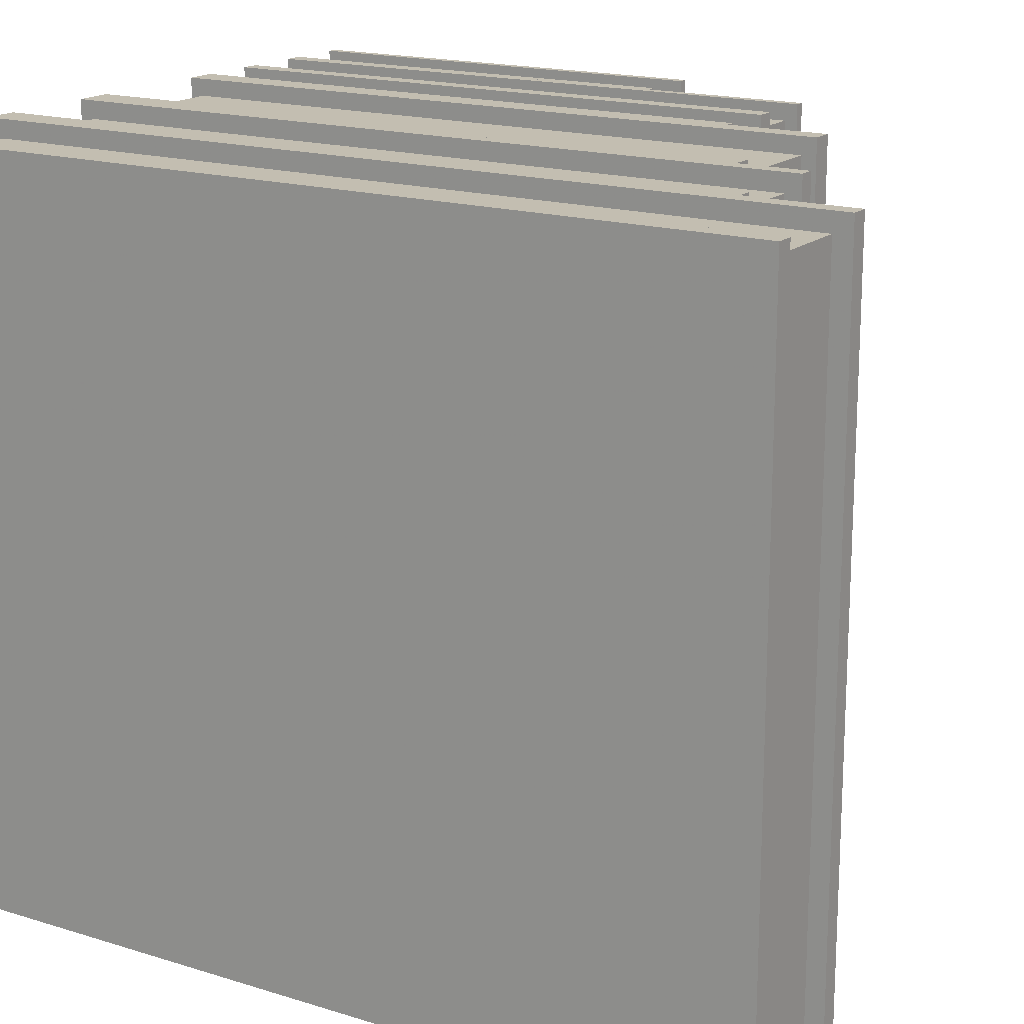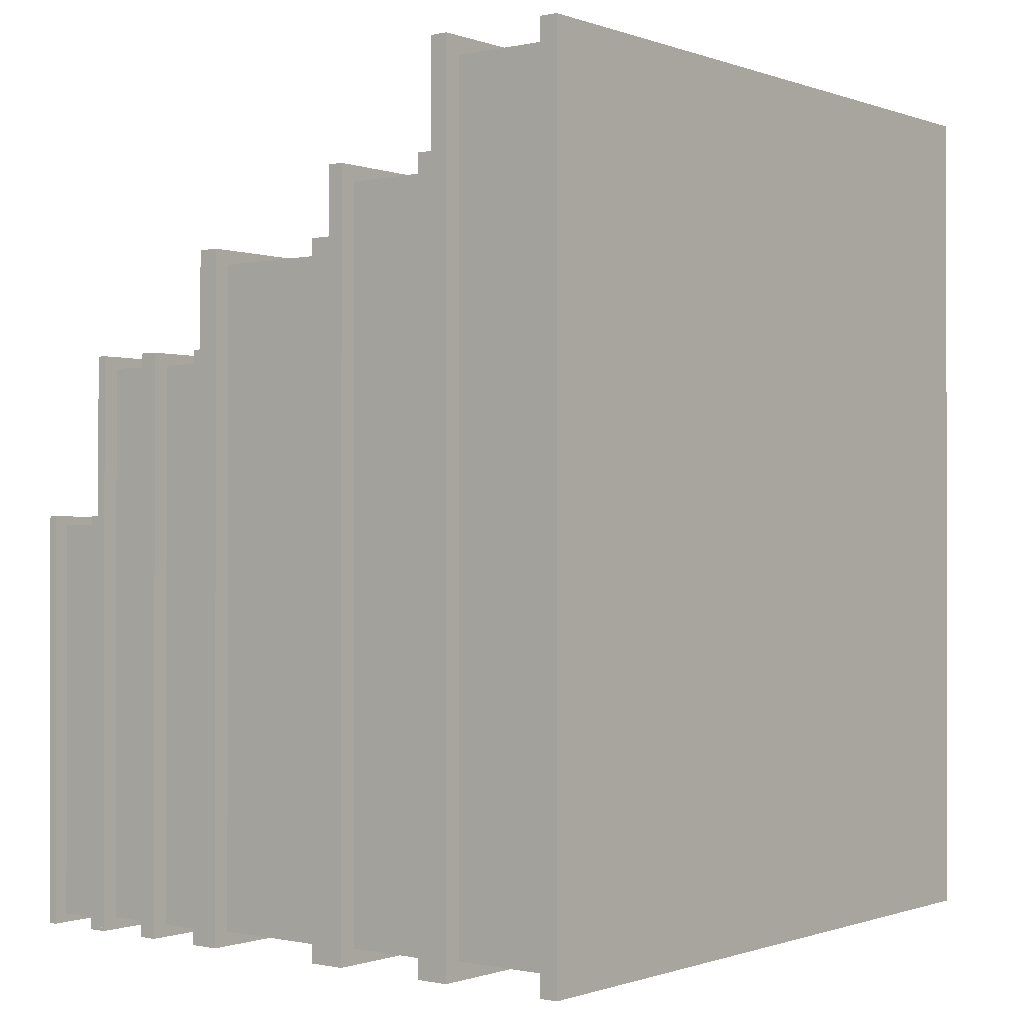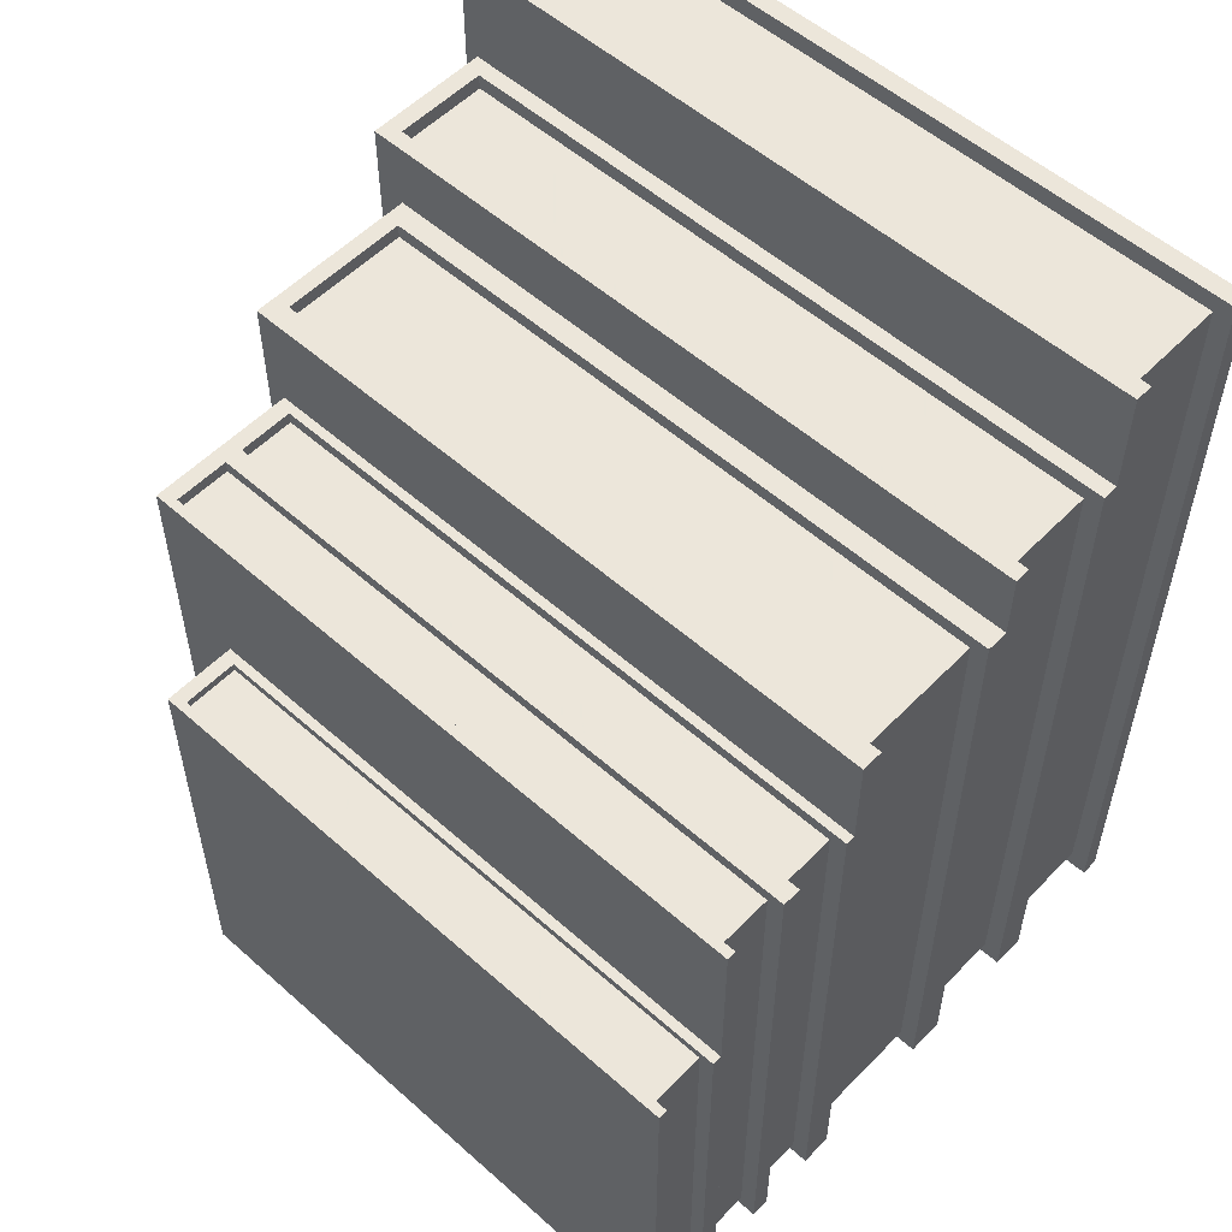
<metadata>
{"format":"obj","ext":"obj","renderer":"f3d","projection":"perspective","resolution":1024,"background":"white","views":[{"elev":17.2,"azim":-58.1,"up":"+Y"},{"elev":-0.6,"azim":-141.7,"up":"+Z"},{"elev":54.6,"azim":133.1,"up":"+Z"}]}
</metadata>
<code>
v 0.05067 0.007239 0.3402
v 0.007239 0.2823 0.3402
v 0.007239 0.007239 0.3402
v 0.05067 0.2823 0.3402
v 0.05067 0.2896 0.3402
v 0.05791 0.2896 0
v 0.05067 0.2896 0
v 0.05791 0.2896 0.3475
v 0.05067 0.2896 0.3475
v 0.007239 0.2823 0
v 0.007239 0.007239 0.007239
v 0.007239 0.007239 0
v 0.007239 0.2823 0.007239
v 0 0.2896 0.3475
v 0.007239 0.2896 0
v 0 0.2896 0
v 0.007239 0.2896 0.3402
v 0.007239 0.2896 0.3475
v 0.05067 0.2823 0.007239
v 0.05067 0.2823 0
v 0.007239 0.007239 0.3475
v 0.05067 0.007239 0.3475
v 0.05067 0.007239 0
v 0 0 0
v 0.05791 0 0
v 0.05067 0.007239 0.007239
v 0 0 0.3475
v 0.05791 0 0.3475
v 0.1024 0.01289 0.2984
v 0.06426 0.2825 0.2984
v 0.06426 0.01289 0.2984
v 0.1024 0.2825 0.2984
v 0.1024 0.2896 0.2984
v 0.1087 0.2896 0
v 0.1024 0.2896 0
v 0.1087 0.2896 0.3048
v 0.1024 0.2896 0.3048
v 0.06426 0.2825 0
v 0.06426 0.01289 0.00635
v 0.06426 0.01289 0
v 0.06426 0.2825 0.00635
v 0.05791 0.2896 0.3048
v 0.06426 0.2896 0
v 0.06426 0.2896 0.2984
v 0.06426 0.2896 0.3048
v 0.1024 0.2825 0.00635
v 0.1024 0.2825 0
v 0.06426 0.01289 0.3048
v 0.1024 0.01289 0.3048
v 0.1024 0.01289 0
v 0.05791 0.005791 0
v 0.1087 0.005791 0
v 0.1024 0.01289 0.00635
v 0.05791 0.005791 0.3048
v 0.1087 0.005791 0.3048
v 0.1698 0.02395 0.2716
v 0.1174 0.2828 0.2716
v 0.1174 0.02395 0.2716
v 0.1698 0.2828 0.2716
v 0.1698 0.2896 0.2716
v 0.1786 0.2896 0
v 0.1698 0.2896 0
v 0.1786 0.2896 0.2774
v 0.1698 0.2896 0.2774
v 0.1174 0.2828 0
v 0.1174 0.02395 0.005779
v 0.1174 0.02395 0
v 0.1174 0.2828 0.005779
v 0.1087 0.2896 0.2774
v 0.1174 0.2896 0
v 0.1174 0.2896 0.2716
v 0.1174 0.2896 0.2774
v 0.1698 0.2828 0.005779
v 0.1698 0.2828 0
v 0.1174 0.02395 0.2774
v 0.1698 0.02395 0.2774
v 0.1698 0.02395 0
v 0.1087 0.01714 0
v 0.1786 0.01714 0
v 0.1698 0.02395 0.005779
v 0.1087 0.01714 0.2774
v 0.1786 0.01714 0.2774
v 0.2049 0.03192 0.2328
v 0.1823 0.283 0.2328
v 0.1823 0.03192 0.2328
v 0.2049 0.283 0.2328
v 0.2049 0.2896 0.2328
v 0.2087 0.2896 0
v 0.2049 0.2896 0
v 0.2087 0.2896 0.2377
v 0.2049 0.2896 0.2377
v 0.1823 0.283 0
v 0.1823 0.03192 0.004953
v 0.1823 0.03192 0
v 0.1823 0.283 0.004953
v 0.1786 0.2896 0.2377
v 0.1823 0.2896 0
v 0.1823 0.2896 0.2328
v 0.1823 0.2896 0.2377
v 0.2049 0.283 0.004953
v 0.2049 0.283 0
v 0.1823 0.03192 0.2377
v 0.2049 0.03192 0.2377
v 0.2049 0.03192 0
v 0.1786 0.02531 0
v 0.2087 0.02531 0
v 0.2049 0.03192 0.004953
v 0.1786 0.02531 0.2377
v 0.2087 0.02531 0.2377
v 0.235 0.03192 0.2328
v 0.2124 0.283 0.2328
v 0.2124 0.03192 0.2328
v 0.235 0.283 0.2328
v 0.235 0.2896 0.2328
v 0.2388 0.2896 0
v 0.235 0.2896 0
v 0.2388 0.2896 0.2377
v 0.235 0.2896 0.2377
v 0.2124 0.283 0
v 0.2124 0.03192 0.004953
v 0.2124 0.03192 0
v 0.2124 0.283 0.004953
v 0.2124 0.2896 0
v 0.2124 0.2896 0.2328
v 0.2124 0.2896 0.2377
v 0.235 0.283 0.004953
v 0.235 0.283 0
v 0.2124 0.03192 0.2377
v 0.235 0.03192 0.2377
v 0.235 0.03192 0
v 0.2388 0.02531 0
v 0.235 0.03192 0.004953
v 0.2388 0.02531 0.2377
v 0.265 0.05806 0.168
v 0.2425 0.2836 0.168
v 0.2425 0.05806 0.168
v 0.265 0.2836 0.168
v 0.265 0.2896 0.168
v 0.2687 0.2896 0
v 0.265 0.2896 0
v 0.2687 0.2896 0.1716
v 0.265 0.2896 0.1716
v 0.2425 0.2836 0
v 0.2425 0.05806 0.003574
v 0.2425 0.05806 0
v 0.2425 0.2836 0.003574
v 0.2388 0.2896 0.1716
v 0.2425 0.2896 0
v 0.2425 0.2896 0.168
v 0.2425 0.2896 0.1716
v 0.265 0.2836 0.003574
v 0.265 0.2836 0
v 0.2425 0.05806 0.1716
v 0.265 0.05806 0.1716
v 0.265 0.05806 0
v 0.2388 0.05212 -0
v 0.2687 0.05212 0
v 0.265 0.05806 0.003574
v 0.2388 0.05212 0.1716
v 0.2687 0.05212 0.1716
f 1 2 3
f 3 2 1
f 3 2 1
f 2 1 4
f 2 1 4
f 2 1 4
f 5 6 7
f 5 6 7
f 5 6 7
f 6 5 8
f 6 5 8
f 6 5 8
f 8 5 9
f 8 5 9
f 8 5 9
f 10 11 12
f 10 11 12
f 10 11 12
f 11 10 13
f 11 10 13
f 11 10 13
f 14 15 16
f 14 15 16
f 14 15 16
f 15 14 17
f 15 14 17
f 15 14 17
f 17 14 18
f 17 14 18
f 17 14 18
f 5 19 4
f 5 19 4
f 5 19 4
f 19 5 20
f 19 5 20
f 19 5 20
f 20 5 7
f 20 5 7
f 20 5 7
f 15 13 10
f 15 13 10
f 15 13 10
f 13 15 2
f 13 15 2
f 13 15 2
f 2 15 17
f 2 15 17
f 2 15 17
f 2 19 13
f 2 19 13
f 2 19 13
f 19 2 4
f 19 2 4
f 19 2 4
f 21 1 3
f 21 1 3
f 21 1 3
f 1 21 22
f 1 21 22
f 1 21 22
f 9 1 22
f 9 1 22
f 9 1 22
f 1 9 4
f 1 9 4
f 1 9 4
f 4 9 5
f 4 9 5
f 4 9 5
f 6 20 7
f 6 20 7
f 6 20 7
f 20 6 23
f 20 6 23
f 20 6 23
f 15 24 16
f 15 24 16
f 15 24 16
f 24 15 12
f 24 15 12
f 24 15 12
f 24 12 25
f 24 12 25
f 24 12 25
f 12 15 10
f 12 15 10
f 12 15 10
f 25 12 23
f 25 12 23
f 25 12 23
f 25 23 6
f 25 23 6
f 25 23 6
f 19 23 26
f 19 23 26
f 19 23 26
f 23 19 20
f 23 19 20
f 23 19 20
f 11 23 12
f 11 23 12
f 11 23 12
f 23 11 26
f 23 11 26
f 23 11 26
f 14 24 27
f 14 24 27
f 14 24 27
f 24 14 16
f 24 14 16
f 24 14 16
f 25 27 24
f 25 27 24
f 25 27 24
f 27 25 28
f 27 25 28
f 27 25 28
f 19 11 13
f 19 11 13
f 19 11 13
f 11 19 26
f 11 19 26
f 11 19 26
f 6 28 25
f 6 28 25
f 6 28 25
f 28 6 8
f 28 6 8
f 28 6 8
f 2 21 3
f 2 21 3
f 2 21 3
f 21 2 18
f 21 2 18
f 21 2 18
f 18 2 17
f 18 2 17
f 18 2 17
f 27 21 14
f 27 21 14
f 27 21 14
f 21 27 28
f 21 27 28
f 21 27 28
f 21 28 22
f 21 28 22
f 21 28 22
f 22 28 9
f 22 28 9
f 22 28 9
f 9 28 8
f 9 28 8
f 9 28 8
f 18 14 21
f 18 14 21
f 18 14 21
f 29 30 31
f 31 30 29
f 31 30 29
f 30 29 32
f 30 29 32
f 30 29 32
f 33 34 35
f 33 34 35
f 33 34 35
f 34 33 36
f 34 33 36
f 34 33 36
f 36 33 37
f 36 33 37
f 36 33 37
f 38 39 40
f 38 39 40
f 38 39 40
f 39 38 41
f 39 38 41
f 39 38 41
f 42 43 6
f 42 43 6
f 42 43 6
f 43 42 44
f 43 42 44
f 43 42 44
f 44 42 45
f 44 42 45
f 44 42 45
f 33 46 32
f 33 46 32
f 33 46 32
f 46 33 47
f 46 33 47
f 46 33 47
f 47 33 35
f 47 33 35
f 47 33 35
f 43 41 38
f 43 41 38
f 43 41 38
f 41 43 30
f 41 43 30
f 41 43 30
f 30 43 44
f 30 43 44
f 30 43 44
f 30 46 41
f 30 46 41
f 30 46 41
f 46 30 32
f 46 30 32
f 46 30 32
f 48 29 31
f 48 29 31
f 48 29 31
f 29 48 49
f 29 48 49
f 29 48 49
f 37 29 49
f 37 29 49
f 37 29 49
f 29 37 32
f 29 37 32
f 29 37 32
f 32 37 33
f 32 37 33
f 32 37 33
f 34 47 35
f 34 47 35
f 34 47 35
f 47 34 50
f 47 34 50
f 47 34 50
f 43 51 6
f 43 51 6
f 43 51 6
f 51 43 40
f 51 43 40
f 51 43 40
f 51 40 52
f 51 40 52
f 51 40 52
f 40 43 38
f 40 43 38
f 40 43 38
f 52 40 50
f 52 40 50
f 52 40 50
f 52 50 34
f 52 50 34
f 52 50 34
f 46 50 53
f 46 50 53
f 46 50 53
f 50 46 47
f 50 46 47
f 50 46 47
f 39 50 40
f 39 50 40
f 39 50 40
f 50 39 53
f 50 39 53
f 50 39 53
f 42 51 54
f 42 51 54
f 42 51 54
f 51 42 6
f 51 42 6
f 51 42 6
f 52 54 51
f 52 54 51
f 52 54 51
f 54 52 55
f 54 52 55
f 54 52 55
f 46 39 41
f 46 39 41
f 46 39 41
f 39 46 53
f 39 46 53
f 39 46 53
f 34 55 52
f 34 55 52
f 34 55 52
f 55 34 36
f 55 34 36
f 55 34 36
f 30 48 31
f 30 48 31
f 30 48 31
f 48 30 45
f 48 30 45
f 48 30 45
f 45 30 44
f 45 30 44
f 45 30 44
f 54 48 42
f 54 48 42
f 54 48 42
f 48 54 55
f 48 54 55
f 48 54 55
f 48 55 49
f 48 55 49
f 48 55 49
f 49 55 37
f 49 55 37
f 49 55 37
f 37 55 36
f 37 55 36
f 37 55 36
f 45 42 48
f 45 42 48
f 45 42 48
f 56 57 58
f 58 57 56
f 58 57 56
f 57 56 59
f 57 56 59
f 57 56 59
f 60 61 62
f 60 61 62
f 60 61 62
f 61 60 63
f 61 60 63
f 61 60 63
f 63 60 64
f 63 60 64
f 63 60 64
f 65 66 67
f 65 66 67
f 65 66 67
f 66 65 68
f 66 65 68
f 66 65 68
f 69 70 34
f 69 70 34
f 69 70 34
f 70 69 71
f 70 69 71
f 70 69 71
f 71 69 72
f 71 69 72
f 71 69 72
f 60 73 59
f 60 73 59
f 60 73 59
f 73 60 74
f 73 60 74
f 73 60 74
f 74 60 62
f 74 60 62
f 74 60 62
f 70 68 65
f 70 68 65
f 70 68 65
f 68 70 57
f 68 70 57
f 68 70 57
f 57 70 71
f 57 70 71
f 57 70 71
f 57 73 68
f 57 73 68
f 57 73 68
f 73 57 59
f 73 57 59
f 73 57 59
f 75 56 58
f 75 56 58
f 75 56 58
f 56 75 76
f 56 75 76
f 56 75 76
f 64 56 76
f 64 56 76
f 64 56 76
f 56 64 59
f 56 64 59
f 56 64 59
f 59 64 60
f 59 64 60
f 59 64 60
f 61 74 62
f 61 74 62
f 61 74 62
f 74 61 77
f 74 61 77
f 74 61 77
f 70 78 34
f 70 78 34
f 70 78 34
f 78 70 67
f 78 70 67
f 78 70 67
f 78 67 79
f 78 67 79
f 78 67 79
f 67 70 65
f 67 70 65
f 67 70 65
f 79 67 77
f 79 67 77
f 79 67 77
f 79 77 61
f 79 77 61
f 79 77 61
f 73 77 80
f 73 77 80
f 73 77 80
f 77 73 74
f 77 73 74
f 77 73 74
f 66 77 67
f 66 77 67
f 66 77 67
f 77 66 80
f 77 66 80
f 77 66 80
f 69 78 81
f 69 78 81
f 69 78 81
f 78 69 34
f 78 69 34
f 78 69 34
f 79 81 78
f 79 81 78
f 79 81 78
f 81 79 82
f 81 79 82
f 81 79 82
f 73 66 68
f 73 66 68
f 73 66 68
f 66 73 80
f 66 73 80
f 66 73 80
f 61 82 79
f 61 82 79
f 61 82 79
f 82 61 63
f 82 61 63
f 82 61 63
f 57 75 58
f 57 75 58
f 57 75 58
f 75 57 72
f 75 57 72
f 75 57 72
f 72 57 71
f 72 57 71
f 72 57 71
f 81 75 69
f 81 75 69
f 81 75 69
f 75 81 82
f 75 81 82
f 75 81 82
f 75 82 76
f 75 82 76
f 75 82 76
f 76 82 64
f 76 82 64
f 76 82 64
f 64 82 63
f 64 82 63
f 64 82 63
f 72 69 75
f 72 69 75
f 72 69 75
f 83 84 85
f 85 84 83
f 85 84 83
f 84 83 86
f 84 83 86
f 84 83 86
f 87 88 89
f 87 88 89
f 87 88 89
f 88 87 90
f 88 87 90
f 88 87 90
f 90 87 91
f 90 87 91
f 90 87 91
f 92 93 94
f 92 93 94
f 92 93 94
f 93 92 95
f 93 92 95
f 93 92 95
f 96 97 61
f 96 97 61
f 96 97 61
f 97 96 98
f 97 96 98
f 97 96 98
f 98 96 99
f 98 96 99
f 98 96 99
f 87 100 86
f 87 100 86
f 87 100 86
f 100 87 101
f 100 87 101
f 100 87 101
f 101 87 89
f 101 87 89
f 101 87 89
f 97 95 92
f 97 95 92
f 97 95 92
f 95 97 84
f 95 97 84
f 95 97 84
f 84 97 98
f 84 97 98
f 84 97 98
f 84 100 95
f 84 100 95
f 84 100 95
f 100 84 86
f 100 84 86
f 100 84 86
f 102 83 85
f 102 83 85
f 102 83 85
f 83 102 103
f 83 102 103
f 83 102 103
f 91 83 103
f 91 83 103
f 91 83 103
f 83 91 86
f 83 91 86
f 83 91 86
f 86 91 87
f 86 91 87
f 86 91 87
f 88 101 89
f 88 101 89
f 88 101 89
f 101 88 104
f 101 88 104
f 101 88 104
f 97 105 61
f 97 105 61
f 97 105 61
f 105 97 94
f 105 97 94
f 105 97 94
f 105 94 106
f 105 94 106
f 105 94 106
f 94 97 92
f 94 97 92
f 94 97 92
f 106 94 104
f 106 94 104
f 106 94 104
f 106 104 88
f 106 104 88
f 106 104 88
f 100 104 107
f 100 104 107
f 100 104 107
f 104 100 101
f 104 100 101
f 104 100 101
f 93 104 94
f 93 104 94
f 93 104 94
f 104 93 107
f 104 93 107
f 104 93 107
f 96 105 108
f 96 105 108
f 96 105 108
f 105 96 61
f 105 96 61
f 105 96 61
f 106 108 105
f 106 108 105
f 106 108 105
f 108 106 109
f 108 106 109
f 108 106 109
f 100 93 95
f 100 93 95
f 100 93 95
f 93 100 107
f 93 100 107
f 93 100 107
f 88 109 106
f 88 109 106
f 88 109 106
f 109 88 90
f 109 88 90
f 109 88 90
f 84 102 85
f 84 102 85
f 84 102 85
f 102 84 99
f 102 84 99
f 102 84 99
f 99 84 98
f 99 84 98
f 99 84 98
f 108 102 96
f 108 102 96
f 108 102 96
f 102 108 109
f 102 108 109
f 102 108 109
f 102 109 103
f 102 109 103
f 102 109 103
f 103 109 91
f 103 109 91
f 103 109 91
f 91 109 90
f 91 109 90
f 91 109 90
f 99 96 102
f 99 96 102
f 99 96 102
f 110 111 112
f 110 111 112
f 110 111 112
f 111 110 113
f 111 110 113
f 111 110 113
f 114 115 116
f 114 115 116
f 114 115 116
f 115 114 117
f 115 114 117
f 115 114 117
f 117 114 118
f 117 114 118
f 117 114 118
f 119 120 121
f 119 120 121
f 119 120 121
f 120 119 122
f 120 119 122
f 120 119 122
f 90 123 88
f 90 123 88
f 90 123 88
f 123 90 124
f 123 90 124
f 123 90 124
f 124 90 125
f 124 90 125
f 124 90 125
f 114 126 113
f 114 126 113
f 114 126 113
f 126 114 127
f 126 114 127
f 126 114 127
f 127 114 116
f 127 114 116
f 127 114 116
f 123 122 119
f 123 122 119
f 123 122 119
f 122 123 111
f 122 123 111
f 122 123 111
f 111 123 124
f 111 123 124
f 111 123 124
f 111 126 122
f 111 126 122
f 111 126 122
f 126 111 113
f 126 111 113
f 126 111 113
f 128 110 112
f 128 110 112
f 128 110 112
f 110 128 129
f 110 128 129
f 110 128 129
f 118 110 129
f 118 110 129
f 118 110 129
f 110 118 113
f 110 118 113
f 110 118 113
f 113 118 114
f 113 118 114
f 113 118 114
f 115 127 116
f 115 127 116
f 115 127 116
f 127 115 130
f 127 115 130
f 127 115 130
f 123 106 88
f 123 106 88
f 123 106 88
f 106 123 121
f 106 123 121
f 106 123 121
f 106 121 131
f 106 121 131
f 106 121 131
f 121 123 119
f 121 123 119
f 121 123 119
f 131 121 130
f 131 121 130
f 131 121 130
f 131 130 115
f 131 130 115
f 131 130 115
f 126 130 132
f 126 130 132
f 126 130 132
f 130 126 127
f 130 126 127
f 130 126 127
f 120 130 121
f 120 130 121
f 120 130 121
f 130 120 132
f 130 120 132
f 130 120 132
f 109 106 90
f 109 106 90
f 109 106 90
f 88 90 106
f 88 90 106
f 88 90 106
f 131 109 106
f 131 109 106
f 131 109 106
f 109 131 133
f 109 131 133
f 109 131 133
f 126 120 122
f 126 120 122
f 126 120 122
f 120 126 132
f 120 126 132
f 120 126 132
f 115 133 131
f 115 133 131
f 115 133 131
f 133 115 117
f 133 115 117
f 133 115 117
f 111 128 112
f 111 128 112
f 111 128 112
f 128 111 125
f 128 111 125
f 128 111 125
f 125 111 124
f 125 111 124
f 125 111 124
f 109 128 90
f 109 128 90
f 109 128 90
f 128 109 133
f 128 109 133
f 128 109 133
f 128 133 129
f 128 133 129
f 128 133 129
f 129 133 118
f 129 133 118
f 129 133 118
f 118 133 117
f 118 133 117
f 118 133 117
f 125 90 128
f 125 90 128
f 125 90 128
f 134 135 136
f 136 135 134
f 136 135 134
f 135 134 137
f 135 134 137
f 135 134 137
f 138 139 140
f 138 139 140
f 138 139 140
f 139 138 141
f 139 138 141
f 139 138 141
f 141 138 142
f 141 138 142
f 141 138 142
f 143 144 145
f 143 144 145
f 143 144 145
f 144 143 146
f 144 143 146
f 144 143 146
f 147 148 115
f 147 148 115
f 147 148 115
f 148 147 149
f 148 147 149
f 148 147 149
f 149 147 150
f 149 147 150
f 149 147 150
f 138 151 137
f 138 151 137
f 138 151 137
f 151 138 152
f 151 138 152
f 151 138 152
f 152 138 140
f 152 138 140
f 152 138 140
f 148 146 143
f 148 146 143
f 148 146 143
f 146 148 135
f 146 148 135
f 146 148 135
f 135 148 149
f 135 148 149
f 135 148 149
f 135 151 146
f 135 151 146
f 135 151 146
f 151 135 137
f 151 135 137
f 151 135 137
f 153 134 136
f 153 134 136
f 153 134 136
f 134 153 154
f 134 153 154
f 134 153 154
f 142 134 154
f 142 134 154
f 142 134 154
f 134 142 137
f 134 142 137
f 134 142 137
f 137 142 138
f 137 142 138
f 137 142 138
f 139 152 140
f 139 152 140
f 139 152 140
f 152 139 155
f 152 139 155
f 152 139 155
f 148 156 115
f 148 156 115
f 148 156 115
f 156 148 145
f 156 148 145
f 156 148 145
f 156 145 157
f 156 145 157
f 156 145 157
f 145 148 143
f 145 148 143
f 145 148 143
f 157 145 155
f 157 145 155
f 157 145 155
f 157 155 139
f 157 155 139
f 157 155 139
f 151 155 158
f 151 155 158
f 151 155 158
f 155 151 152
f 155 151 152
f 155 151 152
f 144 155 145
f 144 155 145
f 144 155 145
f 155 144 158
f 155 144 158
f 155 144 158
f 147 156 159
f 147 156 159
f 147 156 159
f 156 147 115
f 156 147 115
f 156 147 115
f 157 159 156
f 157 159 156
f 157 159 156
f 159 157 160
f 159 157 160
f 159 157 160
f 151 144 146
f 151 144 146
f 151 144 146
f 144 151 158
f 144 151 158
f 144 151 158
f 139 160 157
f 139 160 157
f 139 160 157
f 160 139 141
f 160 139 141
f 160 139 141
f 135 153 136
f 135 153 136
f 135 153 136
f 153 135 150
f 153 135 150
f 153 135 150
f 150 135 149
f 150 135 149
f 150 135 149
f 159 153 147
f 159 153 147
f 159 153 147
f 153 159 160
f 153 159 160
f 153 159 160
f 153 160 154
f 153 160 154
f 153 160 154
f 154 160 142
f 154 160 142
f 154 160 142
f 142 160 141
f 142 160 141
f 142 160 141
f 150 147 153
f 150 147 153
f 150 147 153

</code>
